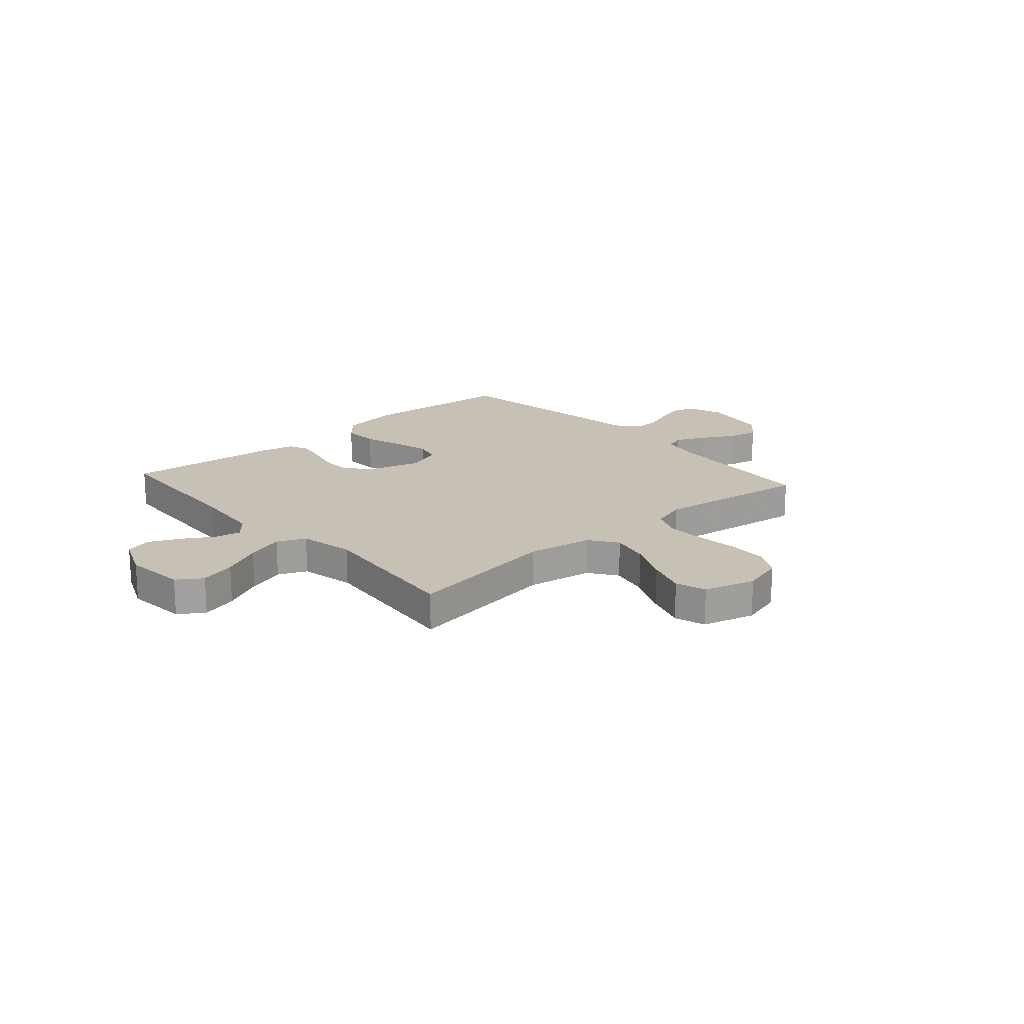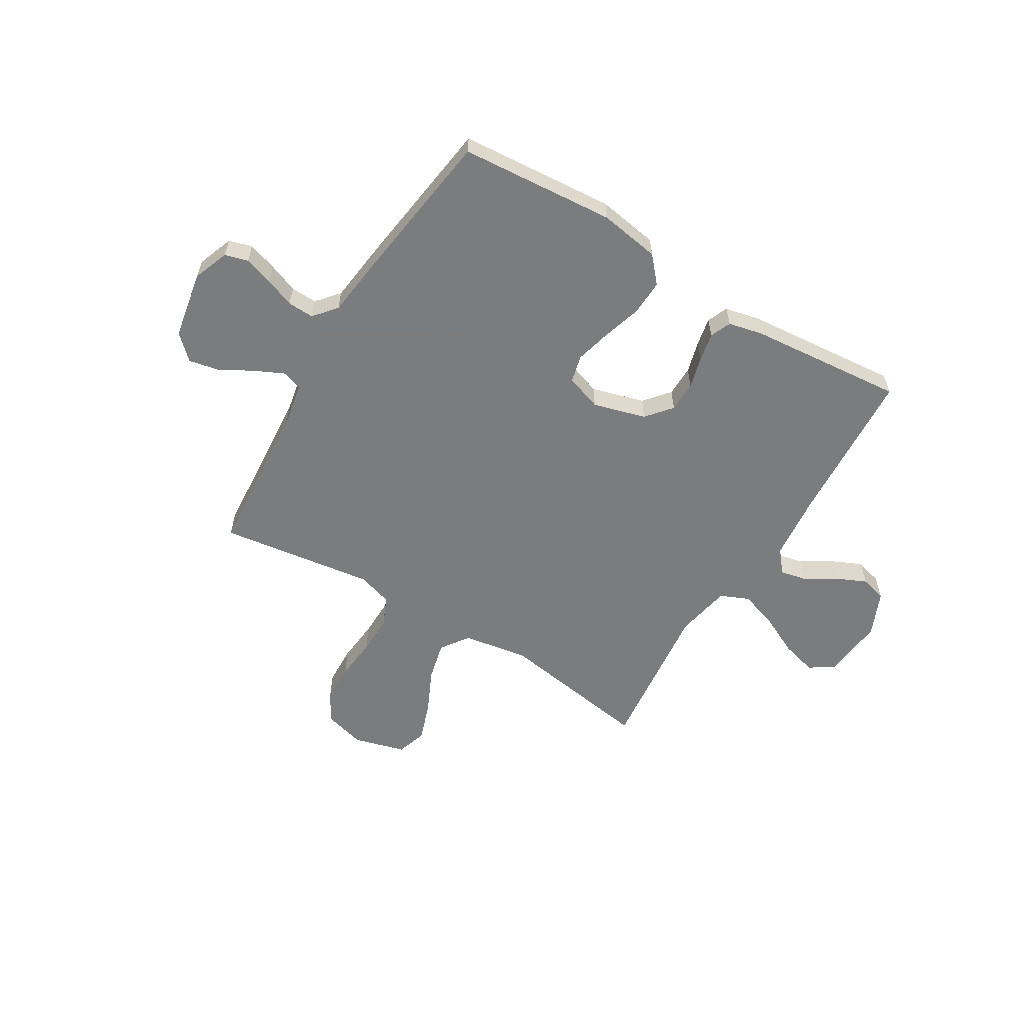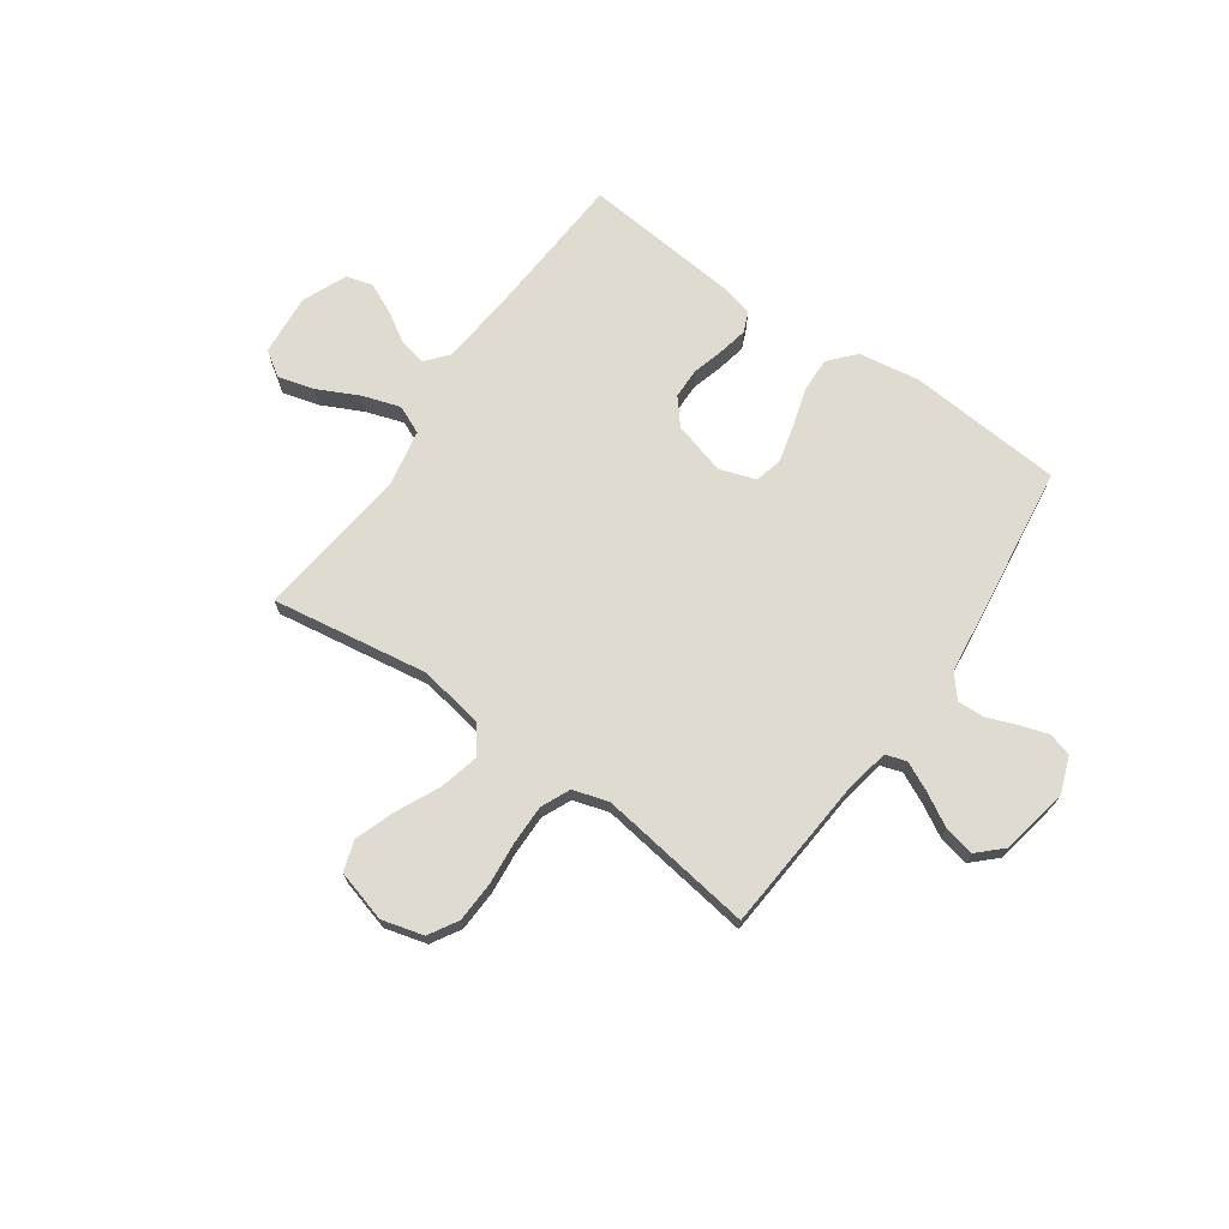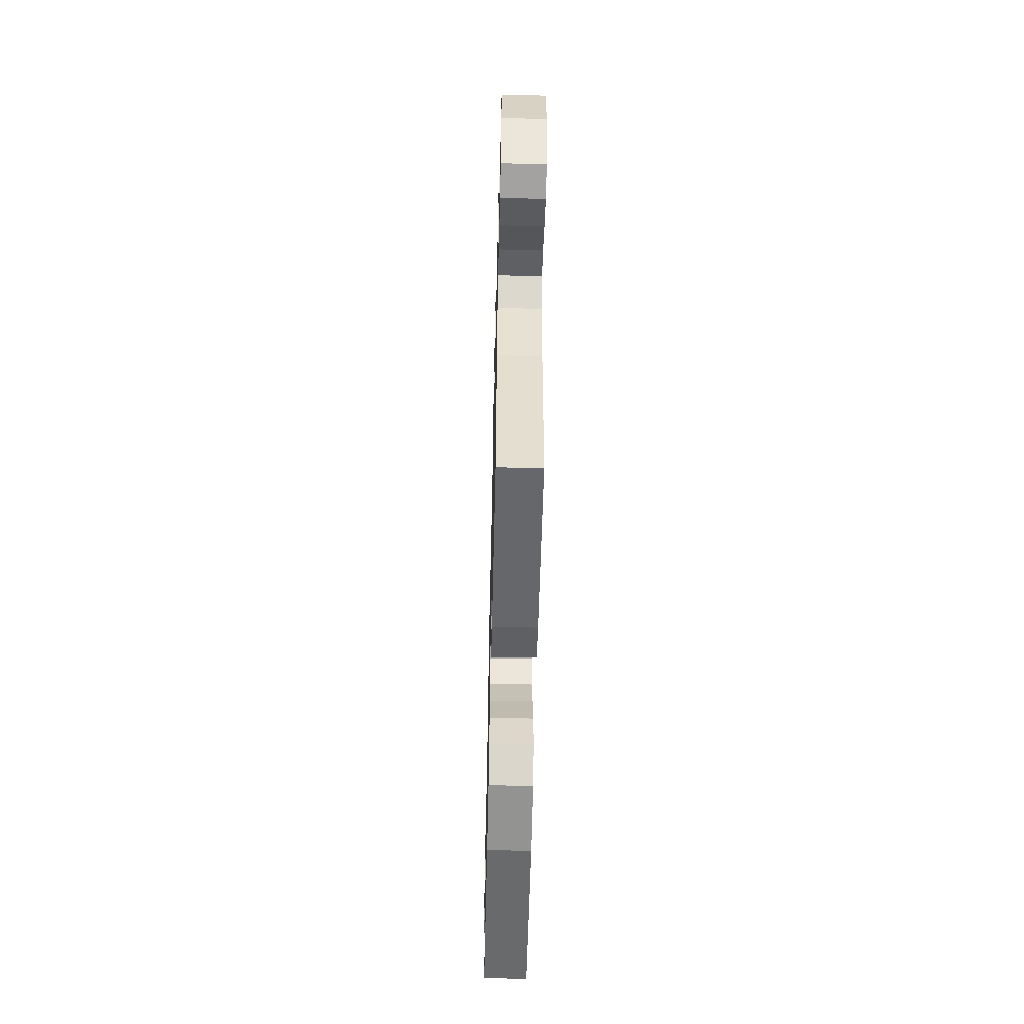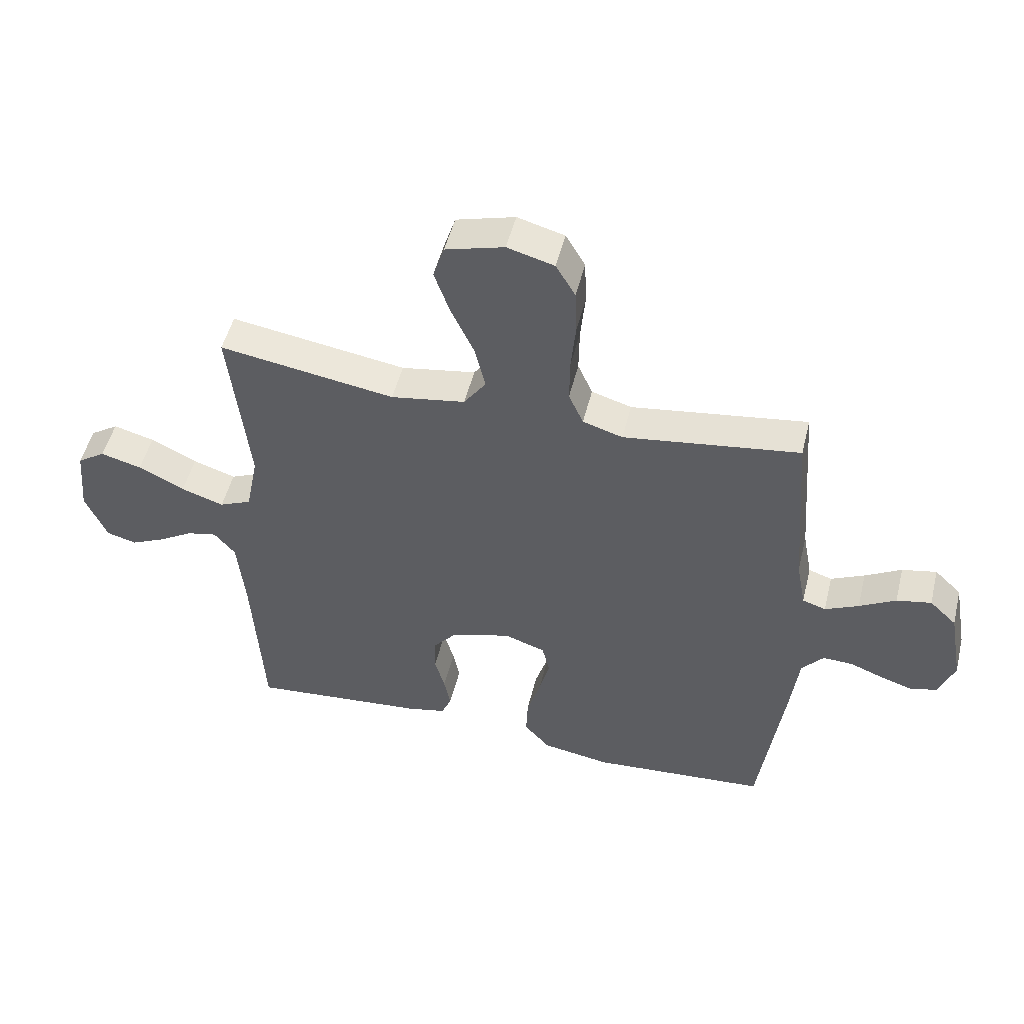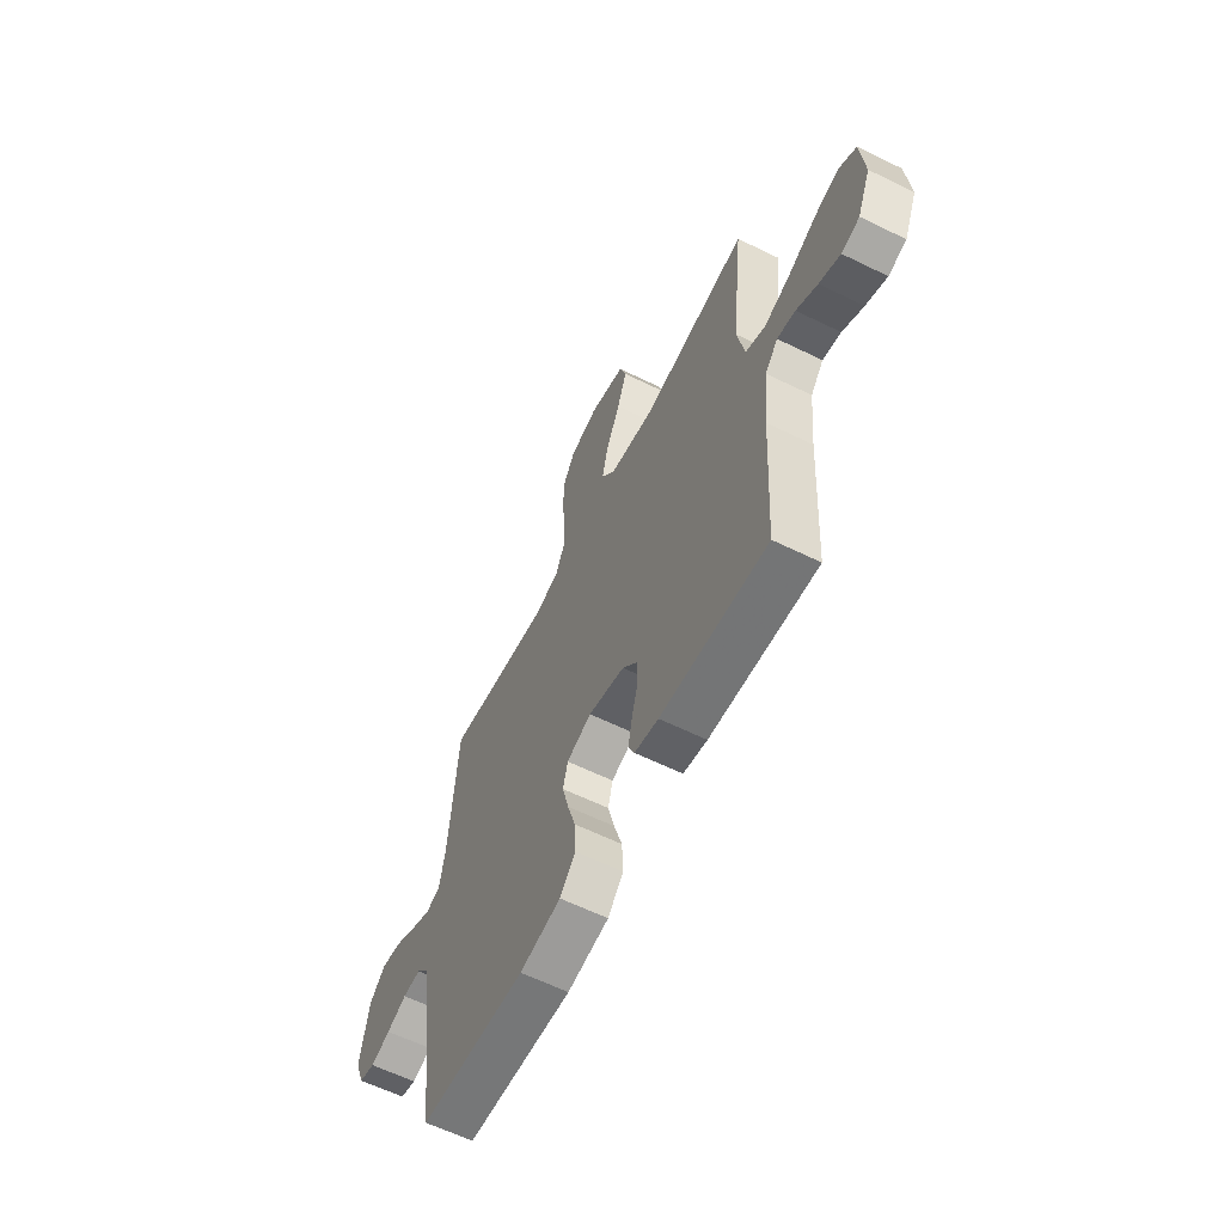
<metadata>
{"format":"obj","ext":"obj","renderer":"f3d","projection":"perspective","resolution":1024,"background":"white","views":[{"elev":18.5,"azim":-41.6,"up":"+Y"},{"elev":-58.7,"azim":148.9,"up":"+Y"},{"elev":70.2,"azim":35.2,"up":"+Y"},{"elev":-57.3,"azim":-91.3,"up":"+Z"},{"elev":50.4,"azim":13.8,"up":"+Z"},{"elev":-61.2,"azim":-116.5,"up":"+Z"}]}
</metadata>
<code>
v -0.5 0.07 -0.5
v -0.518 0.07 -0.2
v -0.531 0.07 -0.069
v -0.567 0.07 -0.026
v -0.618 0.07 -0.037
v -0.677 0.07 -0.073
v -0.736 0.07 -0.1
v -0.787 0.07 -0.086
v -0.824 0.07 0
v -0.813 0.07 0.119
v -0.765 0.07 0.151
v -0.695 0.07 0.132
v -0.616 0.07 0.093
v -0.543 0.07 0.069
v -0.488 0.07 0.093
v -0.467 0.07 0.2
v -0.5 0.07 0.5
v -0.2 0.07 0.453
v -0.073 0.07 0.474
v -0.035 0.07 0.528
v -0.053 0.07 0.603
v -0.092 0.07 0.686
v -0.119 0.07 0.763
v -0.1 0.07 0.822
v 0 0.07 0.85
v 0.08 0.07 0.828
v 0.113 0.07 0.772
v 0.116 0.07 0.695
v 0.108 0.07 0.612
v 0.107 0.07 0.535
v 0.132 0.07 0.479
v 0.2 0.07 0.458
v 0.5 0.07 0.5
v 0.523 0.07 0.2
v 0.539 0.07 0.115
v 0.579 0.07 0.102
v 0.636 0.07 0.129
v 0.698 0.07 0.164
v 0.757 0.07 0.176
v 0.803 0.07 0.132
v 0.827 0.07 0
v 0.801 0.07 -0.069
v 0.756 0.07 -0.082
v 0.7 0.07 -0.064
v 0.643 0.07 -0.042
v 0.592 0.07 -0.04
v 0.555 0.07 -0.084
v 0.541 0.07 -0.2
v 0.5 0.07 -0.5
v 0.2 0.07 -0.523
v 0.083 0.07 -0.504
v 0.039 0.07 -0.454
v 0.042 0.07 -0.385
v 0.065 0.07 -0.31
v 0.083 0.07 -0.24
v 0.07 0.07 -0.187
v 0 0.07 -0.163
v -0.102 0.07 -0.192
v -0.143 0.07 -0.241
v -0.144 0.07 -0.301
v -0.127 0.07 -0.363
v -0.116 0.07 -0.418
v -0.133 0.07 -0.458
v -0.2 0.07 -0.473
v -0.5 0 -0.5
v -0.518 0 -0.2
v -0.531 0 -0.069
v -0.567 0 -0.026
v -0.618 0 -0.037
v -0.677 0 -0.073
v -0.736 0 -0.1
v -0.787 0 -0.086
v -0.824 0 0
v -0.813 0 0.119
v -0.765 0 0.151
v -0.695 0 0.132
v -0.616 0 0.093
v -0.543 0 0.069
v -0.488 0 0.093
v -0.467 0 0.2
v -0.5 0 0.5
v -0.2 0 0.453
v -0.073 0 0.474
v -0.035 0 0.528
v -0.053 0 0.603
v -0.092 0 0.686
v -0.119 0 0.763
v -0.1 0 0.822
v 0 0 0.85
v 0.08 0 0.828
v 0.113 0 0.772
v 0.116 0 0.695
v 0.108 0 0.612
v 0.107 0 0.535
v 0.132 0 0.479
v 0.2 0 0.458
v 0.5 0 0.5
v 0.523 0 0.2
v 0.539 0 0.115
v 0.579 0 0.102
v 0.636 0 0.129
v 0.698 0 0.164
v 0.757 0 0.176
v 0.803 0 0.132
v 0.827 0 0
v 0.801 0 -0.069
v 0.756 0 -0.082
v 0.7 0 -0.064
v 0.643 0 -0.042
v 0.592 0 -0.04
v 0.555 0 -0.084
v 0.541 0 -0.2
v 0.5 0 -0.5
v 0.2 0 -0.523
v 0.083 0 -0.504
v 0.039 0 -0.454
v 0.042 0 -0.385
v 0.065 0 -0.31
v 0.083 0 -0.24
v 0.07 0 -0.187
v 0 0 -0.163
v -0.102 0 -0.192
v -0.143 0 -0.241
v -0.144 0 -0.301
v -0.127 0 -0.363
v -0.116 0 -0.418
v -0.133 0 -0.458
v -0.2 0 -0.473
f 64 1 2
f 63 64 2
f 62 63 2
f 61 62 2
f 60 61 2
f 59 60 2 3
f 58 59 3 4
f 57 58 4
f 52 53 54
f 51 52 54
f 50 51 54
f 49 50 54
f 48 49 54
f 47 48 54
f 46 47 54 55
f 43 44 45
f 42 43 45
f 41 42 45
f 40 41 45
f 39 40 45
f 38 39 45
f 37 38 45
f 36 37 45 46
f 46 55 56
f 36 46 56
f 35 36 56
f 32 33 34
f 35 56 57
f 34 35 57
f 32 34 57
f 31 32 57
f 27 28 29
f 26 27 29
f 25 26 29
f 24 25 29
f 23 24 29
f 22 23 29
f 21 22 29
f 20 21 29 30
f 16 17 18
f 15 16 18 19
f 11 12 13
f 10 11 13
f 9 10 13
f 8 9 13
f 7 8 13
f 6 7 13
f 5 6 13
f 4 5 13 14
f 57 4 14 15
f 30 31 57
f 20 30 57
f 19 20 57
f 15 19 57
f 66 65 128
f 66 128 127
f 66 127 126
f 66 126 125
f 66 125 124
f 67 66 124 123
f 68 67 123 122
f 68 122 121
f 118 117 116
f 118 116 115
f 118 115 114
f 118 114 113
f 118 113 112
f 118 112 111
f 119 118 111 110
f 109 108 107
f 109 107 106
f 109 106 105
f 109 105 104
f 109 104 103
f 109 103 102
f 109 102 101
f 110 109 101 100
f 120 119 110
f 120 110 100
f 120 100 99
f 98 97 96
f 121 120 99
f 121 99 98
f 121 98 96
f 121 96 95
f 93 92 91
f 93 91 90
f 93 90 89
f 93 89 88
f 93 88 87
f 93 87 86
f 93 86 85
f 94 93 85 84
f 82 81 80
f 83 82 80 79
f 77 76 75
f 77 75 74
f 77 74 73
f 77 73 72
f 77 72 71
f 77 71 70
f 77 70 69
f 78 77 69 68
f 79 78 68 121
f 121 95 94
f 121 94 84
f 121 84 83
f 121 83 79
f 1 65 66 2
f 2 66 67 3
f 3 67 68 4
f 4 68 69 5
f 5 69 70 6
f 6 70 71 7
f 7 71 72 8
f 8 72 73 9
f 9 73 74 10
f 10 74 75 11
f 11 75 76 12
f 12 76 77 13
f 13 77 78 14
f 14 78 79 15
f 15 79 80 16
f 16 80 81 17
f 17 81 82 18
f 18 82 83 19
f 19 83 84 20
f 20 84 85 21
f 21 85 86 22
f 22 86 87 23
f 23 87 88 24
f 24 88 89 25
f 25 89 90 26
f 26 90 91 27
f 27 91 92 28
f 28 92 93 29
f 29 93 94 30
f 30 94 95 31
f 31 95 96 32
f 32 96 97 33
f 33 97 98 34
f 34 98 99 35
f 35 99 100 36
f 36 100 101 37
f 37 101 102 38
f 38 102 103 39
f 39 103 104 40
f 40 104 105 41
f 41 105 106 42
f 42 106 107 43
f 43 107 108 44
f 44 108 109 45
f 45 109 110 46
f 46 110 111 47
f 47 111 112 48
f 48 112 113 49
f 49 113 114 50
f 50 114 115 51
f 51 115 116 52
f 52 116 117 53
f 53 117 118 54
f 54 118 119 55
f 55 119 120 56
f 56 120 121 57
f 57 121 122 58
f 58 122 123 59
f 59 123 124 60
f 60 124 125 61
f 61 125 126 62
f 62 126 127 63
f 63 127 128 64
f 64 128 65 1

</code>
